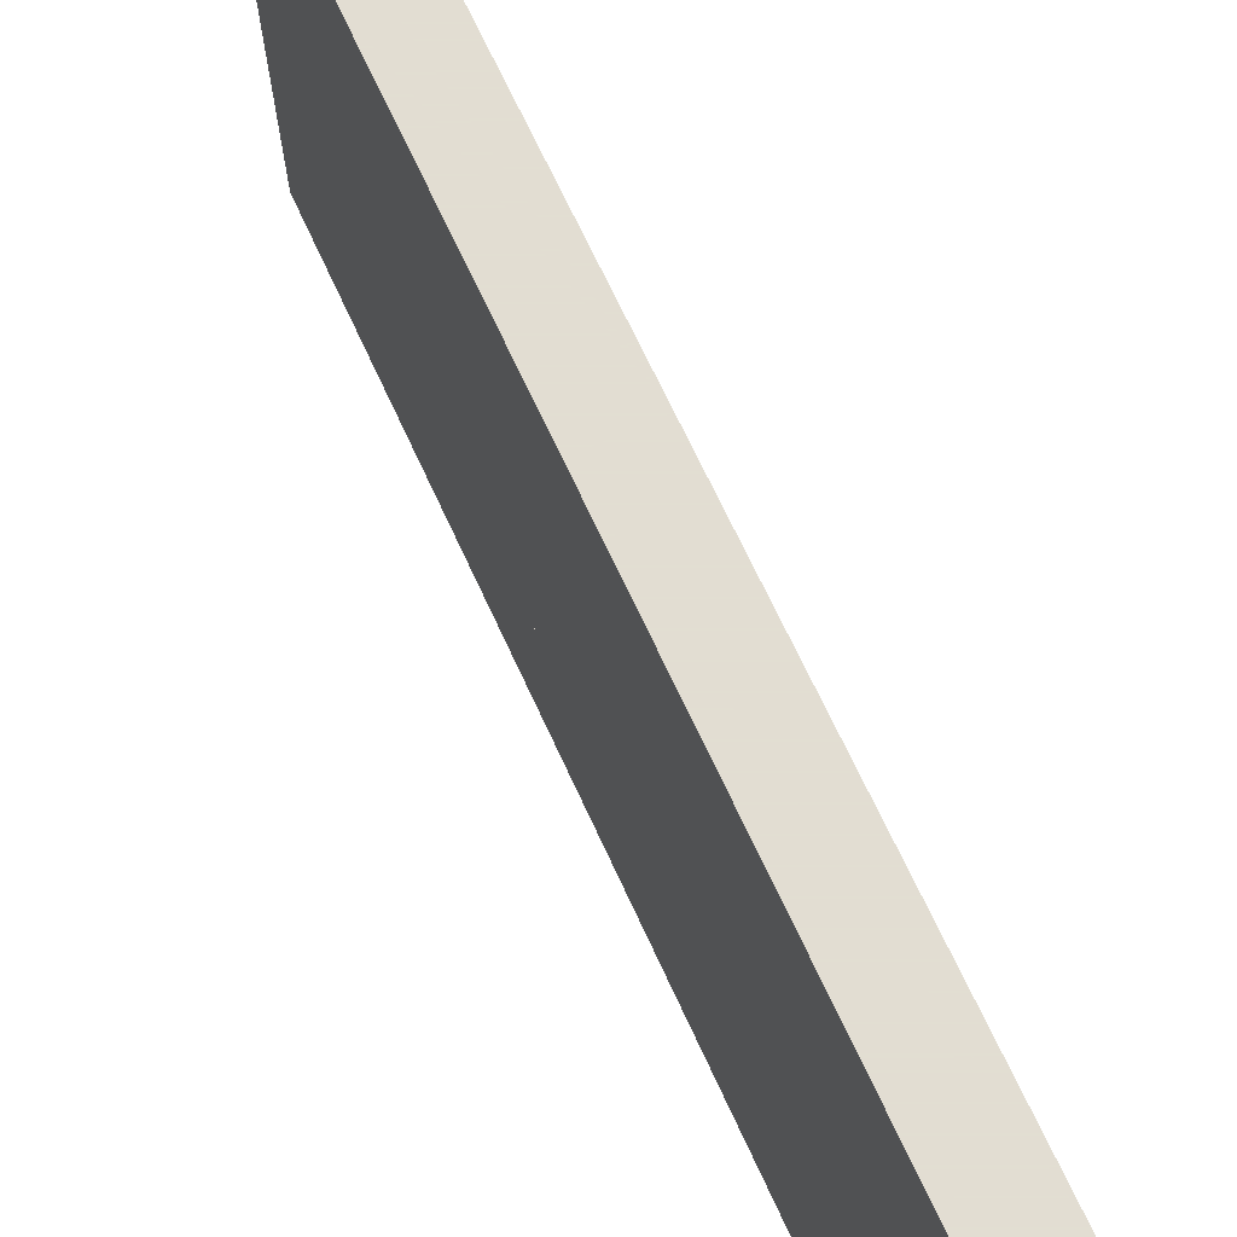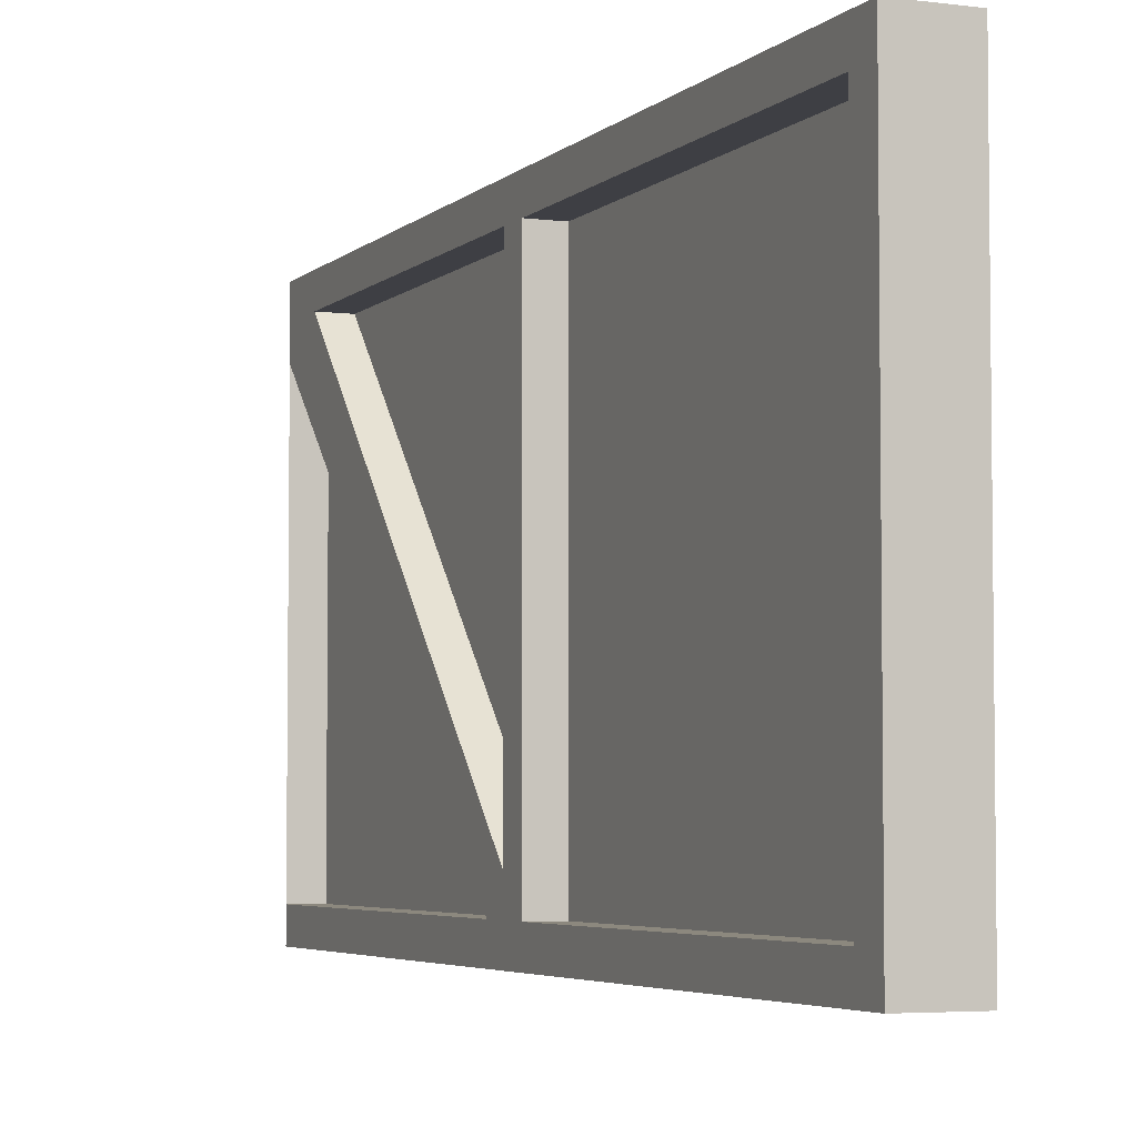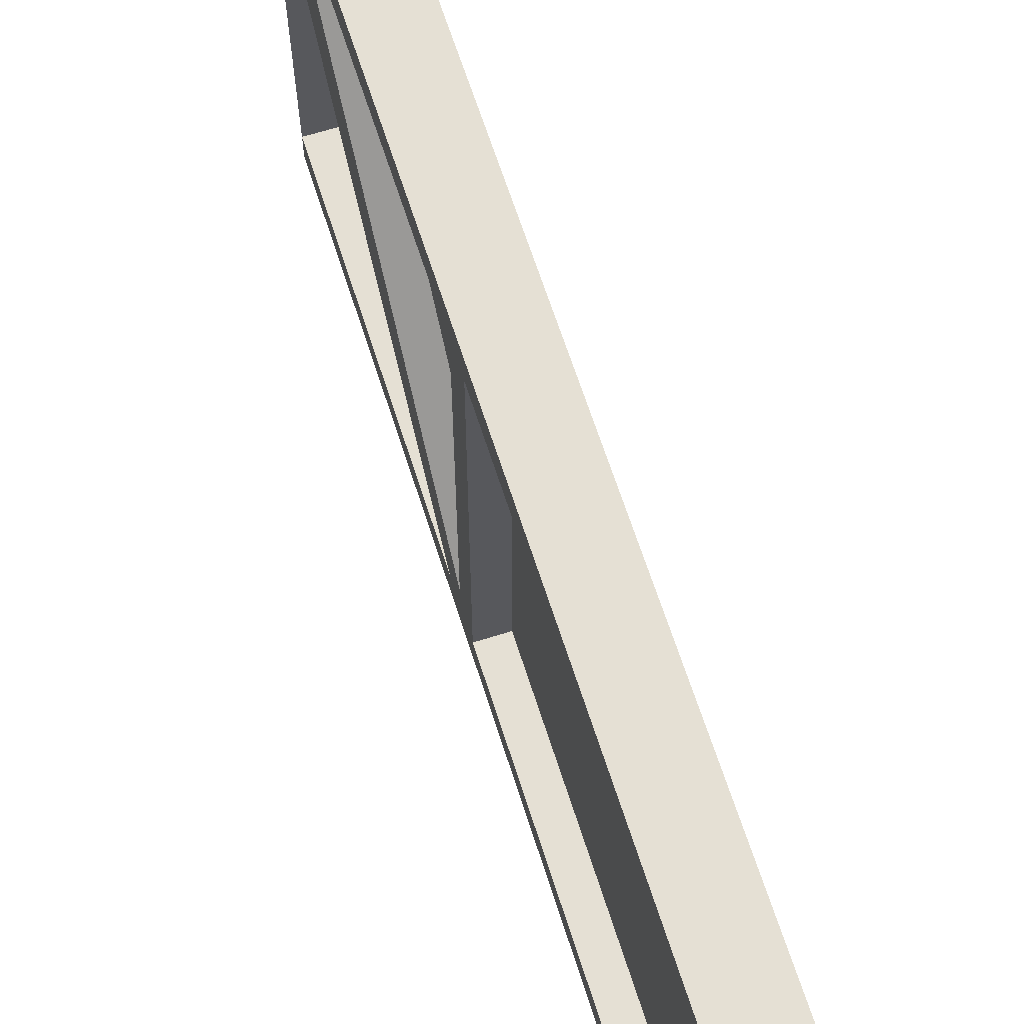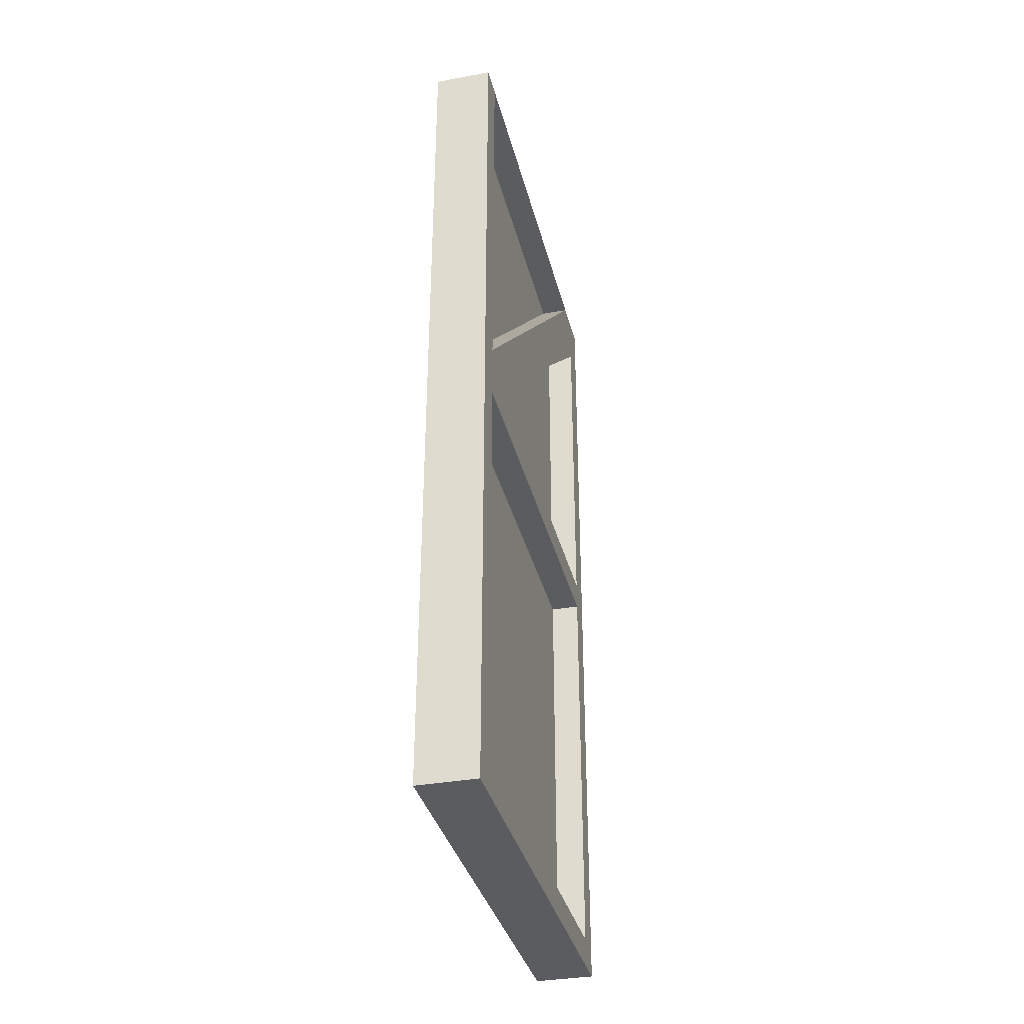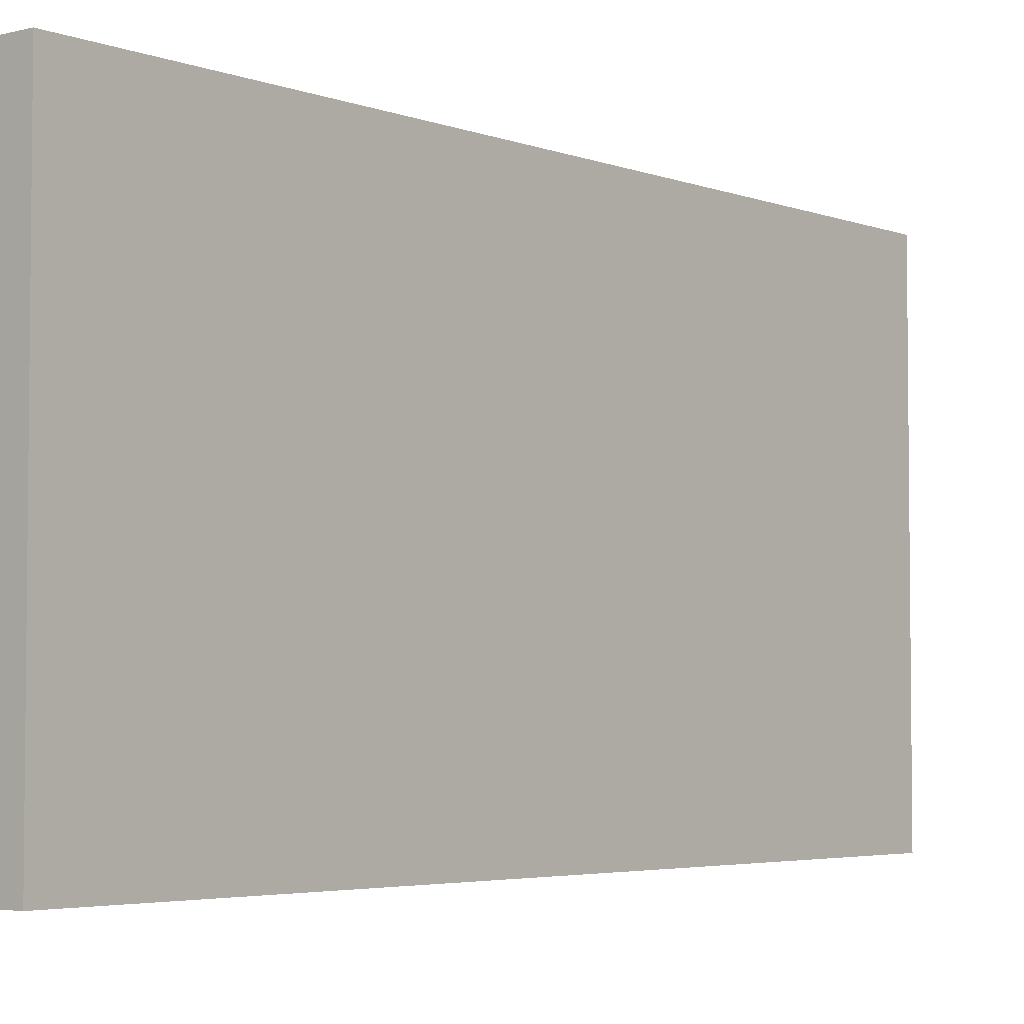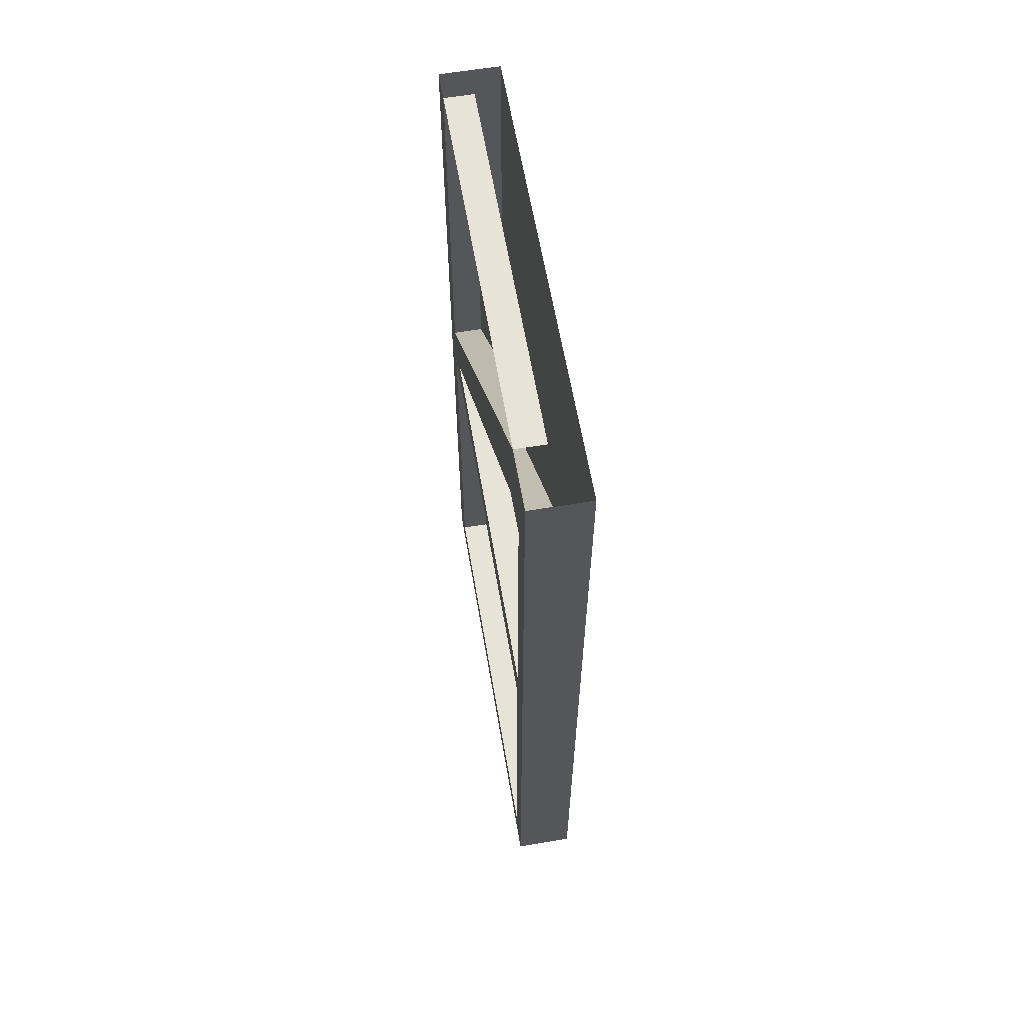
<metadata>
{"format":"obj","ext":"obj","renderer":"f3d","projection":"perspective","resolution":1024,"background":"white","views":[{"elev":68.1,"azim":155.4,"up":"+Z"},{"elev":-4.4,"azim":-22.8,"up":"+Z"},{"elev":65.6,"azim":-17.7,"up":"+Z"},{"elev":-35.3,"azim":-166.4,"up":"+Y"},{"elev":-4.0,"azim":39.3,"up":"+Z"},{"elev":61.7,"azim":-9.7,"up":"+Y"}]}
</metadata>
<code>
v -0.5 0 0.375
v -0.5 0 -0.4375
v -0.4375 0 -0.4375
v -0.4375 0 0.375
v -0.5 -0.8203 -0.4375
v -0.5 -0.875 -0.375
v -0.5 -0.1172 0.4375
v -0.5 0 0.5
v -0.5 -0.875 0.4375
v -0.5 -0.9375 0.5
v -0.375 -0.9375 0.5
v -0.375 0 0.5
v -0.375 -0.875 0.4375
v -0.375 -0.1172 0.4375
v -0.375 0 0.375
v -0.375 -0.8203 -0.4375
v -0.375 0 -0.4375
v -0.375 0 -0.5
v -0.375 -0.9375 -0.5
v -0.5 -0.9375 -0.5
v -0.5 0 -0.5
v -0.4375 -0.8203 -0.4375
v -0.4375 -1 -0.25
v -0.4375 -0.9375 -0.4375
v -0.4375 -1.812 -0.4375
v -0.4375 -1.633 -0.25
v -0.4375 -1.336 -0.2109
v -0.4375 -1.031 -0.2109
v -0.4375 -1.031 -0.01562
v -0.4375 -1.031 0.01562
v -0.4375 -1 0.25
v -0.4375 -0.9375 0.4375
v -0.5 -0.9375 -0.4375
v -0.5 -1.812 -0.4375
v -0.4375 -1.633 0.25
v -0.4375 -1.812 0.4375
v -0.4375 -1.367 0.2109
v -0.4375 -1.594 0.2109
v -0.4375 -1.594 0.01562
v -0.4375 -1.594 -0.01562
v -0.4375 -0.1172 0.4375
v -0.4375 -0.875 -0.375
v -0.4375 -0.875 0.4375
v -0.5 -0.9375 0.4375
v -0.5 -1.875 -0.5
v -0.5 -1.875 0.5
v -0.5 -1.812 0.4375
v -0.375 -1.875 -0.5
v -0.375 -1.812 -0.4375
v -0.375 -1.875 0.5
v -0.375 -0.9375 -0.4375
v -0.375 -1 -0.25
v -0.375 -1.633 -0.25
v -0.375 -1.633 0.25
v -0.375 -1.812 0.4375
v -0.375 -0.9375 0.4375
v -0.375 -0.875 -0.375
v -0.375 -1 0.25
v -0.375 -1.336 0.2109
v -0.375 -1.031 0.2109
v -0.375 -1.031 0.01562
v -0.375 -1.031 -0.01562
v -0.375 -1.031 -0.2109
v -0.375 -1.336 -0.2109
v -0.375 -1.367 -0.2109
v -0.375 -1.594 -0.2109
v -0.375 -1.594 -0.01562
v -0.375 -1.594 0.01562
v -0.375 -1.594 0.2109
v -0.375 -1.367 0.2109
v -0.4375 -1.336 0.2109
v -0.4375 -1.031 0.2109
v -0.375 -1.164 0.01562
v -0.375 -1.164 0
v -0.375 -1.164 -0.01562
v -0.4375 -1.164 -0.01562
v -0.4375 -1.367 -0.2109
v -0.4375 -1.594 -0.2109
v -0.375 -1.539 -0.01562
v -0.375 -1.539 0
v -0.375 -1.539 0.01562
v -0.4375 -1.539 0.01562
v -0.375 -1.367 0.1562
v -0.375 -1.352 0.1562
v -0.375 -1.336 0.1562
v -0.375 -1.305 0.04688
v -0.375 -1.398 0.04688
v -0.4375 -1.367 0.1562
v -0.4375 -1.398 0.04688
v -0.375 -1.383 0.03125
v -0.4375 -1.352 0.1562
v -0.4375 -1.383 0.03125
v -0.4375 -1.539 0
v -0.4375 -1.367 -0.1562
v -0.375 -1.367 -0.1562
v -0.4375 -1.398 -0.04688
v -0.4375 -1.383 -0.03125
v -0.4375 -1.352 -0.1562
v -0.4375 -1.539 -0.01562
v -0.375 -1.383 -0.03125
v -0.375 -1.352 -0.1562
v -0.4375 -1.32 -0.03125
v -0.4375 -1.305 -0.04688
v -0.4375 -1.336 -0.1562
v -0.375 -1.398 -0.04688
v -0.375 -1.305 -0.04688
v -0.375 -1.336 -0.1562
v -0.375 -1.32 -0.03125
v -0.4375 -1.164 0
v -0.4375 -1.164 0.01562
v -0.375 -1.32 0.03125
v -0.4375 -1.32 0.03125
v -0.4375 -1.305 0.04688
v -0.4375 -1.336 0.1562
f 1 2 3
f 1 3 4
f 1 4 5
f 1 5 6
f 1 6 7
f 1 7 8
f 8 7 9
f 8 9 10
f 8 10 11
f 8 11 12
f 12 11 13
f 12 13 14
f 12 14 15
f 15 14 16
f 17 16 18
f 18 16 19
f 18 19 20
f 18 20 21
f 21 20 5
f 21 5 2
f 2 5 3
f 3 5 22
f 4 22 5
f 24 32 33
f 24 33 34
f 24 34 25
f 41 7 6
f 41 6 42
f 41 43 7
f 7 43 9
f 32 44 33
f 33 44 9
f 33 9 6
f 33 6 5
f 33 5 20
f 33 20 34
f 34 20 45
f 34 45 46
f 34 46 47
f 47 46 10
f 47 10 44
f 47 44 36
f 36 44 32
f 48 19 49
f 48 49 50
f 48 50 45
f 48 45 19
f 19 45 20
f 19 51 49
f 49 55 50
f 50 55 11
f 50 11 10
f 50 10 46
f 50 46 45
f 55 56 11
f 11 56 13
f 13 56 51
f 13 51 57
f 14 57 16
f 16 57 51
f 16 51 19
f 9 44 10
f 15 16 17
f 3 22 4
f 23 24 25
f 23 25 26
f 23 31 32
f 23 32 24
f 35 36 32
f 35 32 31
f 35 26 25
f 35 25 36
f 41 42 43
f 49 51 52
f 49 52 53
f 49 53 54
f 49 54 55
f 13 57 14
f 56 58 52
f 56 52 51
f 56 55 54
f 56 54 58
f 23 26 27
f 23 27 28
f 23 28 29
f 23 29 30
f 23 30 31
f 35 31 37
f 35 37 38
f 35 38 39
f 35 39 40
f 35 40 26
f 58 54 59
f 58 59 60
f 58 60 61
f 58 61 62
f 58 62 52
f 52 62 63
f 52 63 64
f 52 64 65
f 52 65 53
f 53 65 66
f 53 66 67
f 53 67 68
f 53 68 54
f 54 68 69
f 54 69 70
f 54 70 59
f 59 70 71
f 59 71 72
f 59 72 60
f 60 72 30
f 60 30 61
f 61 30 73
f 61 73 74
f 61 74 62
f 62 74 75
f 62 75 76
f 62 76 29
f 62 29 28
f 62 28 63
f 63 28 27
f 63 27 64
f 64 27 77
f 64 77 65
f 65 77 78
f 65 78 66
f 66 78 40
f 66 40 67
f 67 40 79
f 67 79 80
f 67 80 68
f 68 80 81
f 68 81 82
f 68 82 39
f 68 39 38
f 68 38 69
f 69 38 37
f 69 37 70
f 70 37 83
f 70 83 84
f 70 84 59
f 59 84 85
f 87 83 88
f 87 88 89
f 87 89 81
f 87 81 80
f 87 80 90
f 87 90 83
f 83 37 88
f 88 37 91
f 88 91 89
f 89 82 81
f 82 89 92
f 82 92 93
f 82 93 39
f 94 77 65
f 94 65 95
f 94 95 96
f 94 96 97
f 94 97 98
f 94 98 77
f 96 99 93
f 96 93 97
f 97 93 80
f 97 80 100
f 97 100 98
f 98 100 101
f 98 101 102
f 98 102 103
f 98 103 104
f 98 104 27
f 98 27 77
f 77 27 26
f 77 26 78
f 78 26 40
f 99 40 93
f 93 40 39
f 96 95 105
f 96 105 99
f 99 105 79
f 99 79 40
f 106 107 104
f 106 104 103
f 106 103 75
f 106 75 74
f 106 74 108
f 106 108 107
f 103 76 75
f 76 103 102
f 76 102 109
f 76 109 29
f 73 30 110
f 73 110 86
f 73 86 111
f 73 111 74
f 74 111 112
f 74 112 109
f 74 109 108
f 108 109 102
f 108 102 101
f 108 101 107
f 107 101 64
f 86 110 113
f 86 113 85
f 86 85 84
f 86 84 111
f 111 84 91
f 111 91 112
f 112 91 114
f 112 114 113
f 112 113 109
f 91 92 89
f 92 91 84
f 92 84 90
f 92 90 93
f 93 90 80
f 113 114 85
f 71 70 37
f 71 37 31
f 71 31 72
f 71 114 91
f 71 91 37
f 67 40 39
f 67 39 68
f 29 62 61
f 29 61 30
f 101 100 105
f 101 105 95
f 101 95 65
f 101 65 64
f 90 84 83
f 79 105 100
f 79 100 80
f 113 110 109
f 109 110 30
f 109 30 29
f 31 30 72
f 59 85 60
f 60 85 86
f 60 86 73
f 60 73 61
f 87 83 69
f 87 69 81
f 81 69 68
f 88 89 38
f 88 38 37
f 82 39 38
f 82 38 89
f 94 77 78
f 94 78 96
f 96 78 99
f 78 40 99
f 106 107 63
f 106 63 75
f 75 63 62
f 76 29 28
f 76 28 103
f 103 28 104
f 104 28 27
f 107 64 63
f 71 72 114
f 83 70 69
f 79 67 66
f 79 66 105
f 105 66 95
f 95 66 65
f 72 30 110
f 72 110 113
f 72 113 114
f 112 109 102
f 112 102 97
f 112 97 92
f 112 92 91
f 84 90 111
f 111 90 108
f 111 108 74
f 80 100 90
f 90 100 108
f 108 100 101
f 92 97 93
f 97 102 98

</code>
